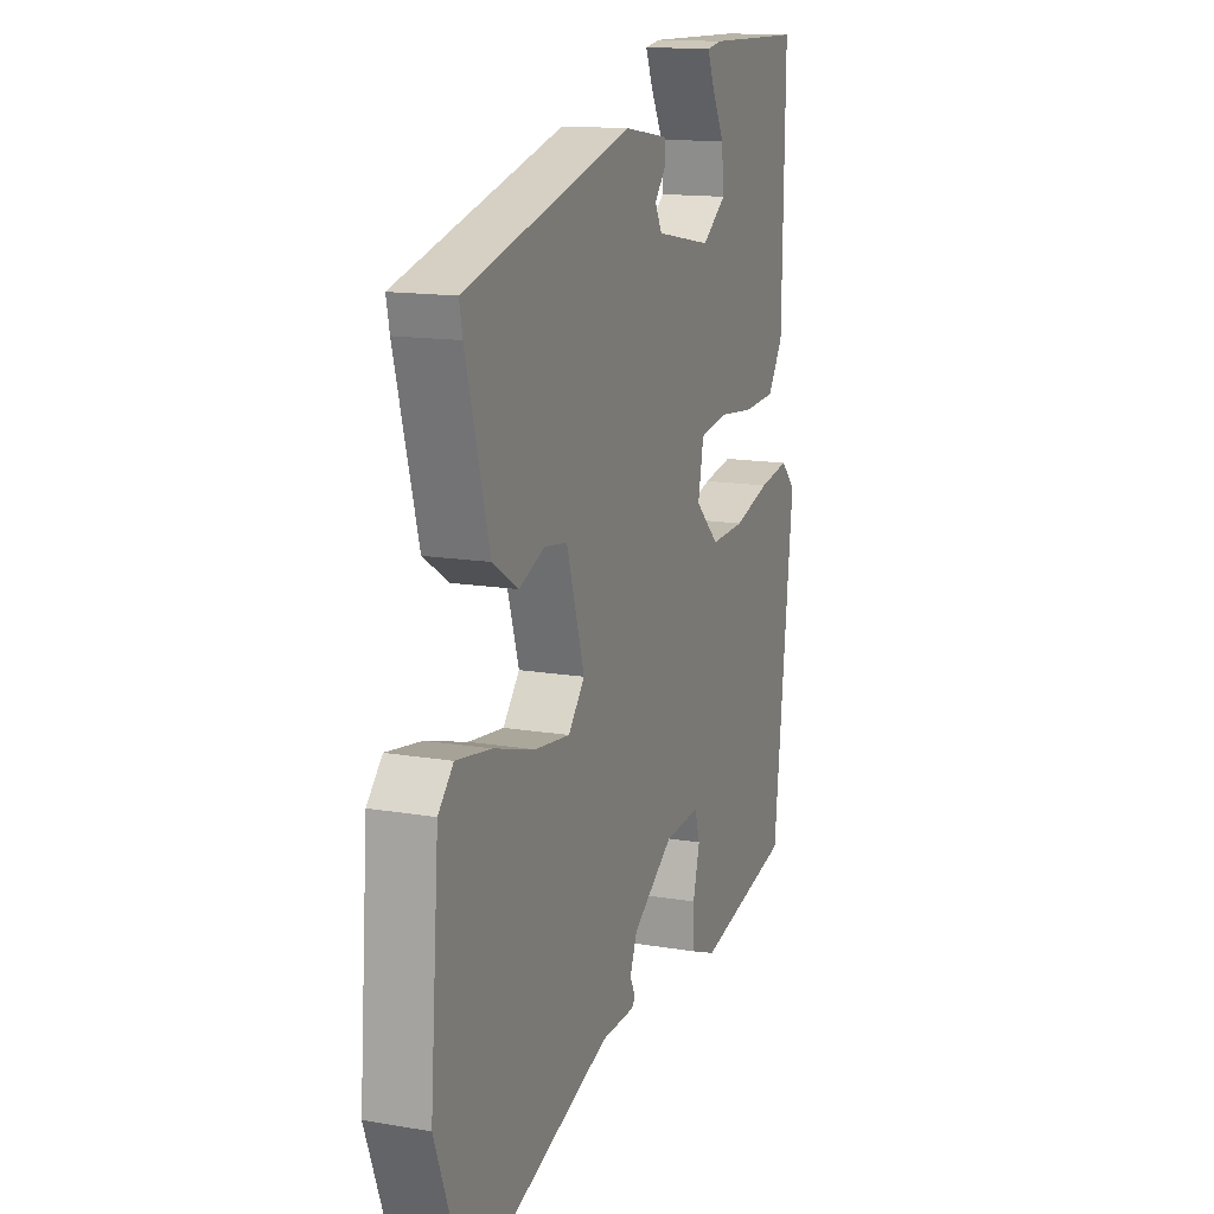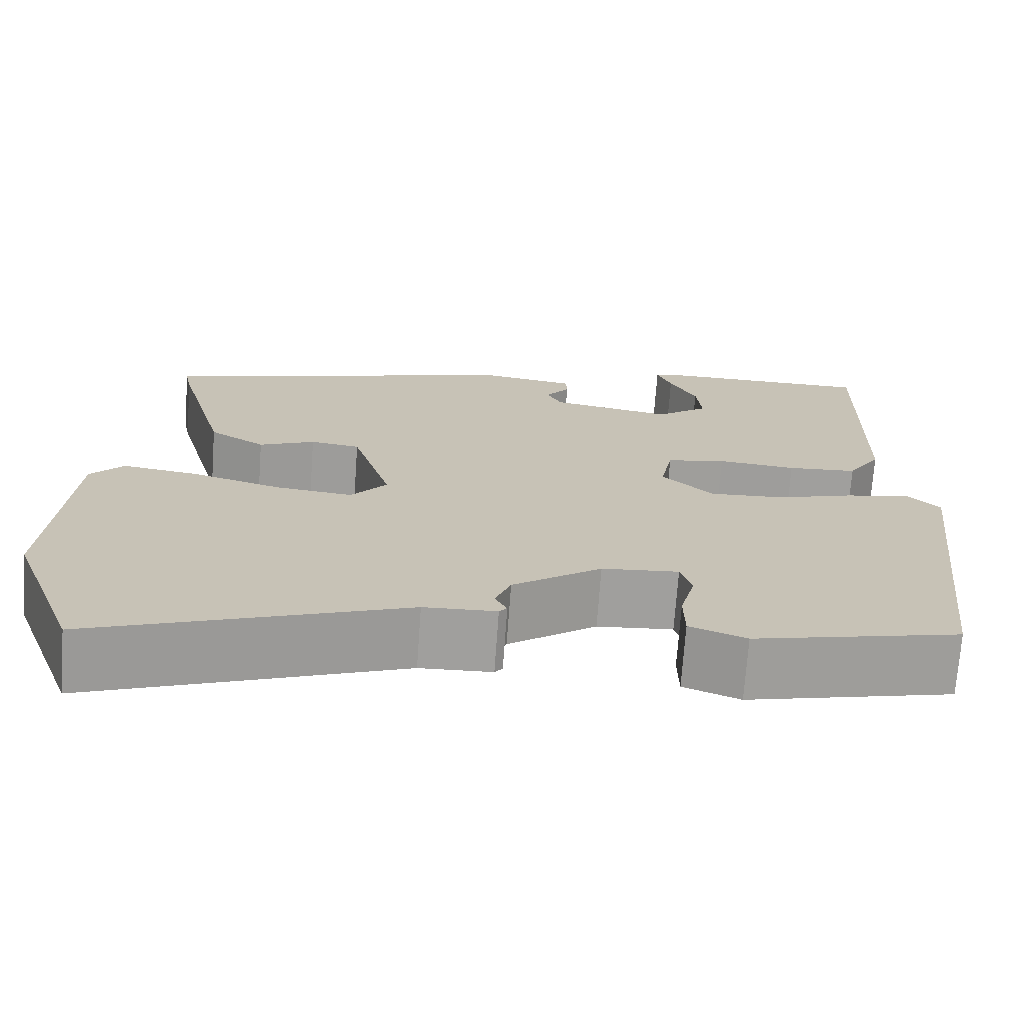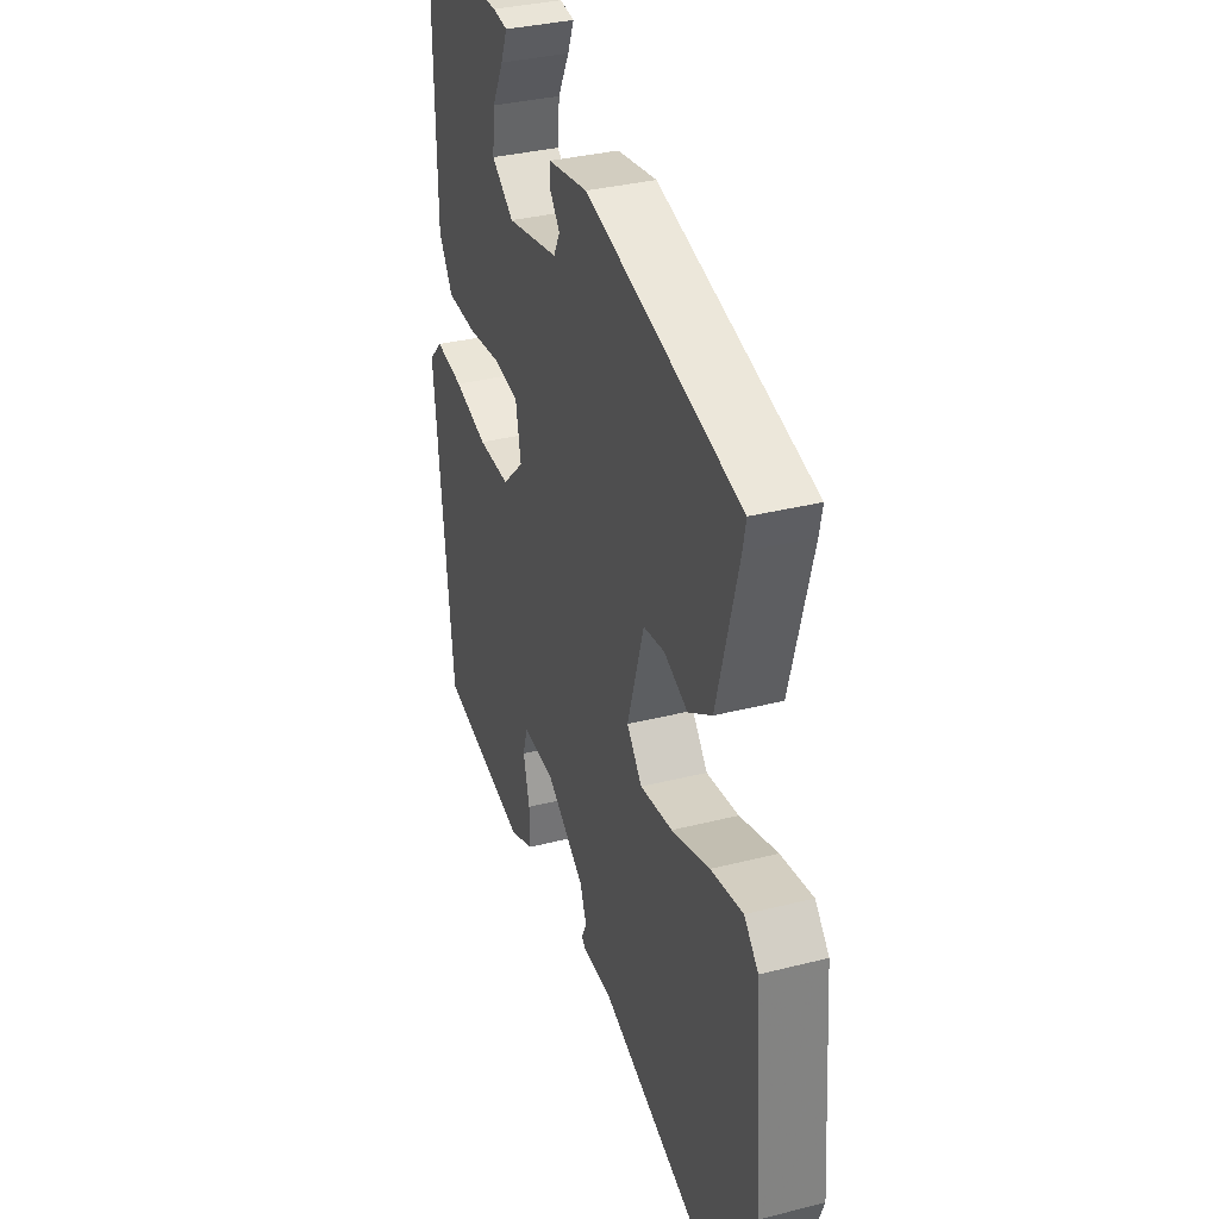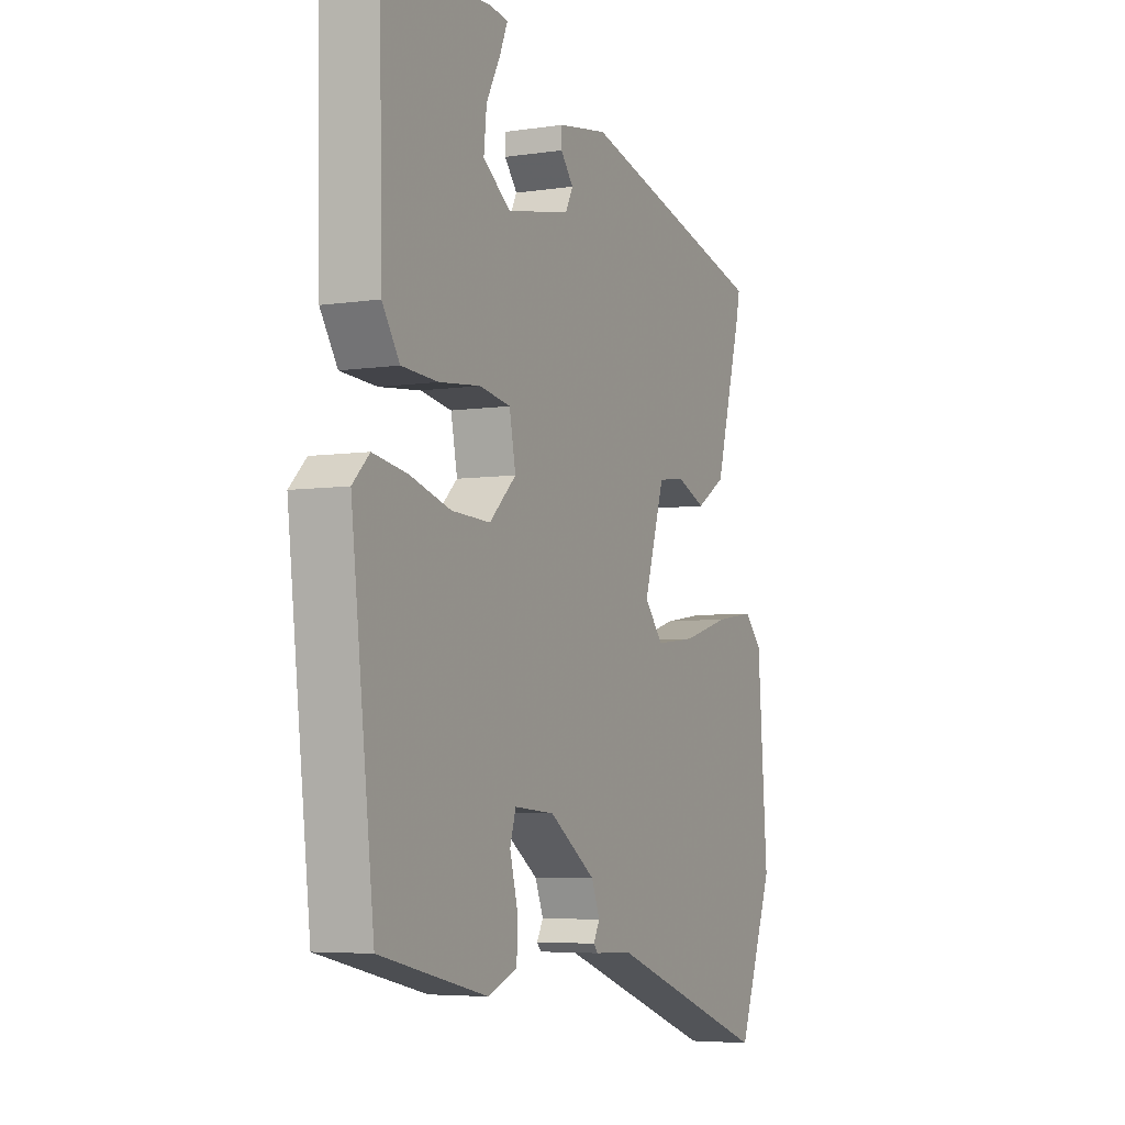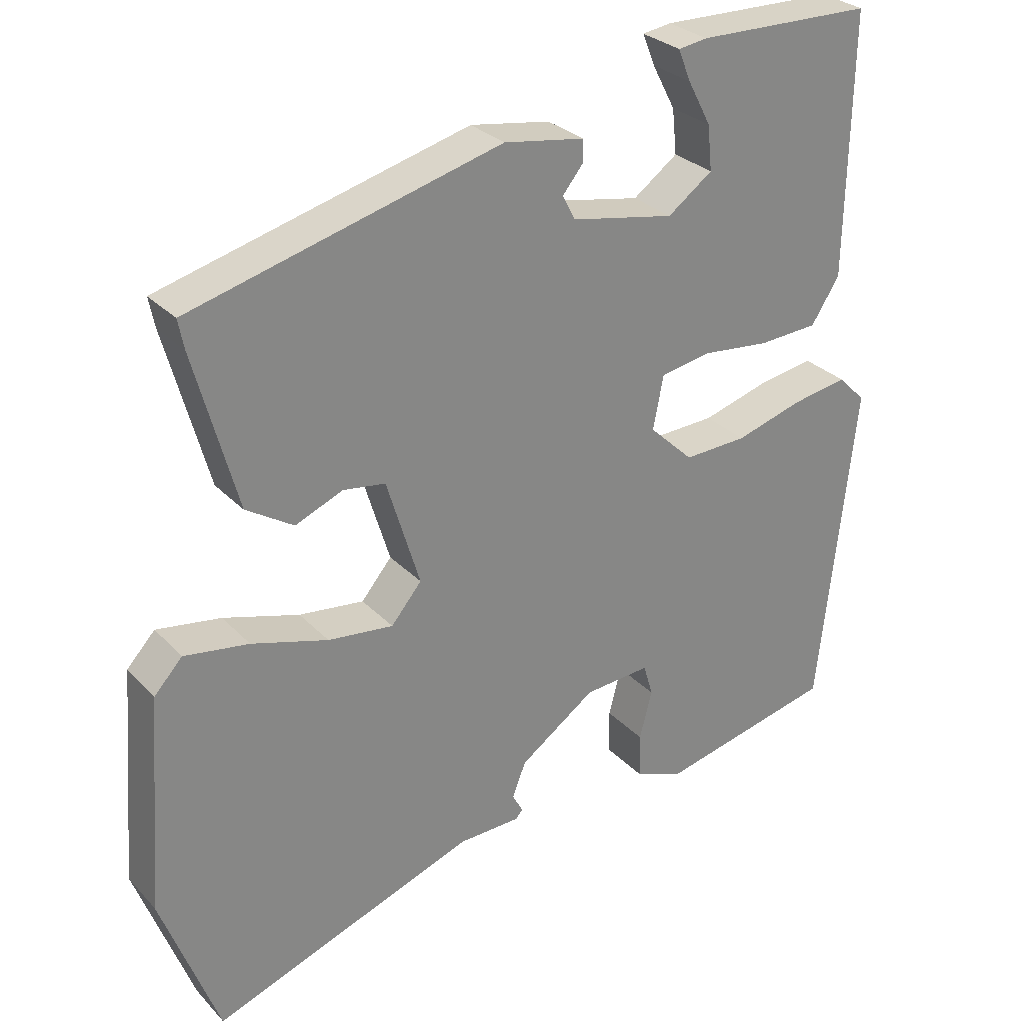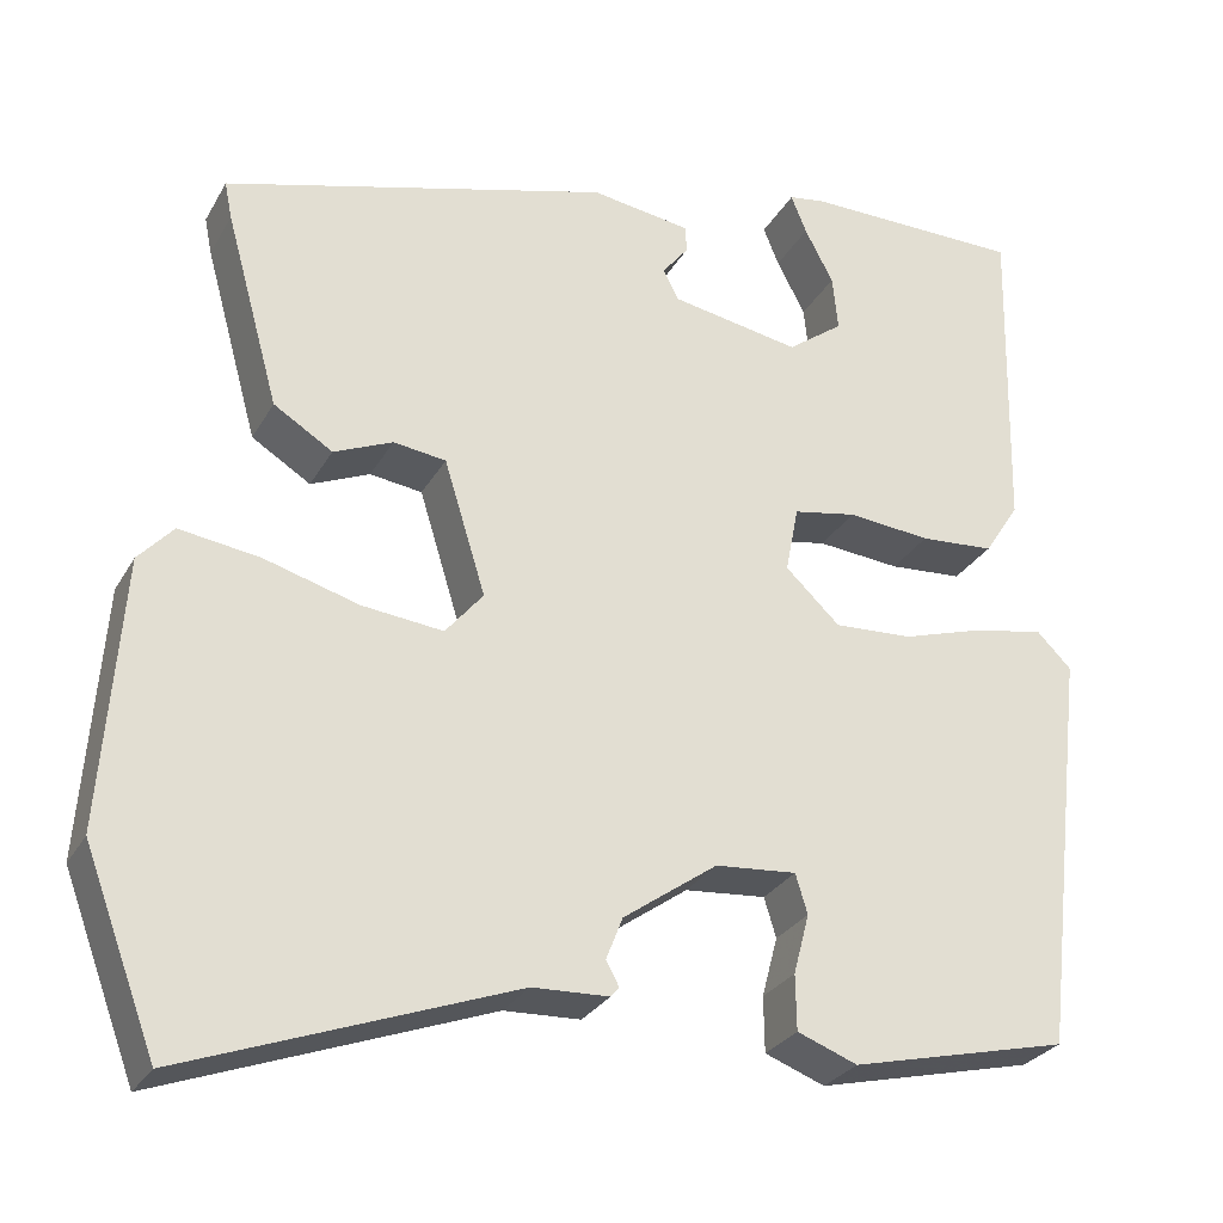
<metadata>
{"format":"obj","ext":"obj","renderer":"f3d","projection":"perspective","resolution":1024,"background":"white","views":[{"elev":14.0,"azim":-69.1,"up":"+Z"},{"elev":-71.3,"azim":-4.1,"up":"+Z"},{"elev":33.7,"azim":-109.2,"up":"+Z"},{"elev":-5.2,"azim":115.6,"up":"+Z"},{"elev":28.5,"azim":-33.7,"up":"+Z"},{"elev":-27.8,"azim":-24.0,"up":"+Z"}]}
</metadata>
<code>
v -0.465 0.07 -0.594
v -0.543 0.07 -0.385
v -0.521 0.07 -0.094
v -0.483 0.07 -0.053
v -0.396 0.07 -0.066
v -0.293 0.07 -0.096
v -0.205 0.07 -0.106
v -0.164 0.07 -0.057
v -0.209 0.07 0.089
v -0.266 0.07 0.097
v -0.33 0.07 0.07
v -0.394 0.07 0.11
v -0.452 0.07 0.321
v -0.46 0.07 0.361
v -0.042 0.07 0.473
v 0.066 0.07 0.456
v 0.067 0.07 0.427
v 0.039 0.07 0.392
v 0.056 0.07 0.359
v 0.195 0.07 0.333
v 0.255 0.07 0.377
v 0.249 0.07 0.437
v 0.218 0.07 0.496
v 0.201 0.07 0.538
v 0.24 0.07 0.544
v 0.477 0.07 0.54
v 0.47 0.07 0.19
v 0.432 0.07 0.131
v 0.352 0.07 0.126
v 0.262 0.07 0.135
v 0.194 0.07 0.123
v 0.18 0.07 0.051
v 0.239 0.07 -0.005
v 0.324 0.07 -0.001
v 0.414 0.07 0.026
v 0.489 0.07 0.039
v 0.526 0.07 0.002
v 0.476 0.07 -0.437
v 0.24 0.07 -0.492
v 0.175 0.07 -0.467
v 0.174 0.07 -0.407
v 0.191 0.07 -0.342
v 0.178 0.07 -0.299
v 0.09 0.07 -0.306
v -0.012 0.07 -0.378
v -0.03 0.07 -0.424
v -0.016 0.07 -0.45
v -0.025 0.07 -0.461
v -0.108 0.07 -0.464
v -0.465 0 -0.594
v -0.543 0 -0.385
v -0.521 0 -0.094
v -0.483 0 -0.053
v -0.396 0 -0.066
v -0.293 0 -0.096
v -0.205 0 -0.106
v -0.164 0 -0.057
v -0.209 0 0.089
v -0.266 0 0.097
v -0.33 0 0.07
v -0.394 0 0.11
v -0.452 0 0.321
v -0.46 0 0.361
v -0.042 0 0.473
v 0.066 0 0.456
v 0.067 0 0.427
v 0.039 0 0.392
v 0.056 0 0.359
v 0.195 0 0.333
v 0.255 0 0.377
v 0.249 0 0.437
v 0.218 0 0.496
v 0.201 0 0.538
v 0.24 0 0.544
v 0.477 0 0.54
v 0.47 0 0.19
v 0.432 0 0.131
v 0.352 0 0.126
v 0.262 0 0.135
v 0.194 0 0.123
v 0.18 0 0.051
v 0.239 0 -0.005
v 0.324 0 -0.001
v 0.414 0 0.026
v 0.489 0 0.039
v 0.526 0 0.002
v 0.476 0 -0.437
v 0.24 0 -0.492
v 0.175 0 -0.467
v 0.174 0 -0.407
v 0.191 0 -0.342
v 0.178 0 -0.299
v 0.09 0 -0.306
v -0.012 0 -0.378
v -0.03 0 -0.424
v -0.016 0 -0.45
v -0.025 0 -0.461
v -0.108 0 -0.464
f 46 47 48 49
f 45 46 49 1
f 44 45 1 2
f 39 40 41 42
f 39 42 43
f 38 39 43
f 37 38 43
f 34 35 36 37
f 33 34 37 43
f 32 33 43 44
f 27 28 29 30
f 27 30 31
f 26 27 31
f 22 23 24 25
f 21 22 25 26
f 15 16 17 18
f 15 18 19
f 14 15 19
f 13 14 19 20
f 10 11 12 13
f 9 10 13 20
f 3 4 5 6
f 3 6 7
f 2 3 7
f 31 32 44 2
f 21 26 31
f 20 21 31
f 8 9 20 31
f 7 8 31
f 2 7 31
f 98 97 96 95
f 50 98 95 94
f 51 50 94 93
f 91 90 89 88
f 92 91 88
f 92 88 87
f 92 87 86
f 86 85 84 83
f 92 86 83 82
f 93 92 82 81
f 79 78 77 76
f 80 79 76
f 80 76 75
f 74 73 72 71
f 75 74 71 70
f 67 66 65 64
f 68 67 64
f 68 64 63
f 69 68 63 62
f 62 61 60 59
f 69 62 59 58
f 55 54 53 52
f 56 55 52
f 56 52 51
f 51 93 81 80
f 80 75 70
f 80 70 69
f 80 69 58 57
f 80 57 56
f 80 56 51
f 1 50 51 2
f 2 51 52 3
f 3 52 53 4
f 4 53 54 5
f 5 54 55 6
f 6 55 56 7
f 7 56 57 8
f 8 57 58 9
f 9 58 59 10
f 10 59 60 11
f 11 60 61 12
f 12 61 62 13
f 13 62 63 14
f 14 63 64 15
f 15 64 65 16
f 16 65 66 17
f 17 66 67 18
f 18 67 68 19
f 19 68 69 20
f 20 69 70 21
f 21 70 71 22
f 22 71 72 23
f 23 72 73 24
f 24 73 74 25
f 25 74 75 26
f 26 75 76 27
f 27 76 77 28
f 28 77 78 29
f 29 78 79 30
f 30 79 80 31
f 31 80 81 32
f 32 81 82 33
f 33 82 83 34
f 34 83 84 35
f 35 84 85 36
f 36 85 86 37
f 37 86 87 38
f 38 87 88 39
f 39 88 89 40
f 40 89 90 41
f 41 90 91 42
f 42 91 92 43
f 43 92 93 44
f 44 93 94 45
f 45 94 95 46
f 46 95 96 47
f 47 96 97 48
f 48 97 98 49
f 49 98 50 1

</code>
